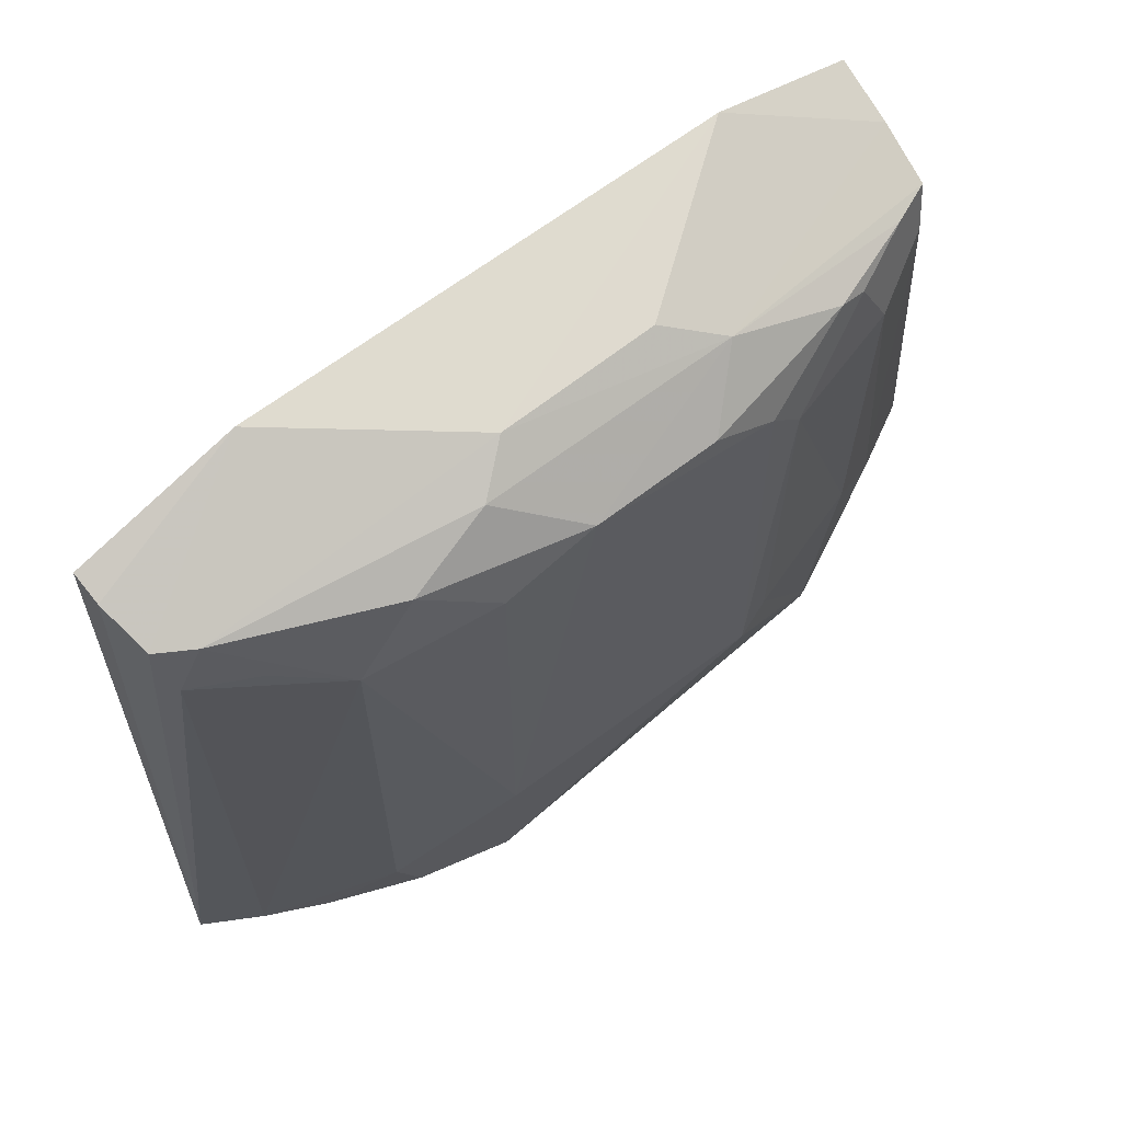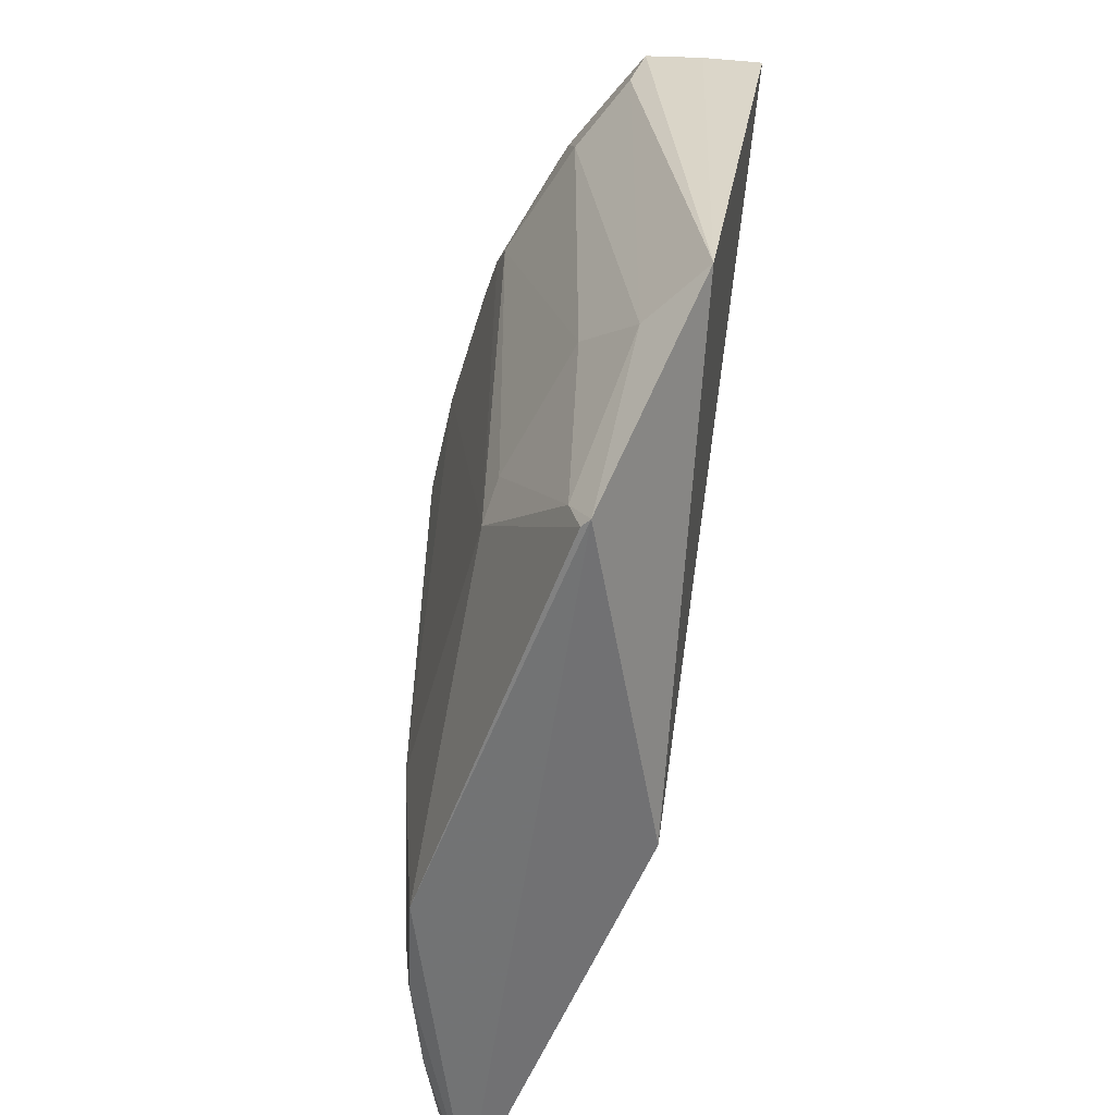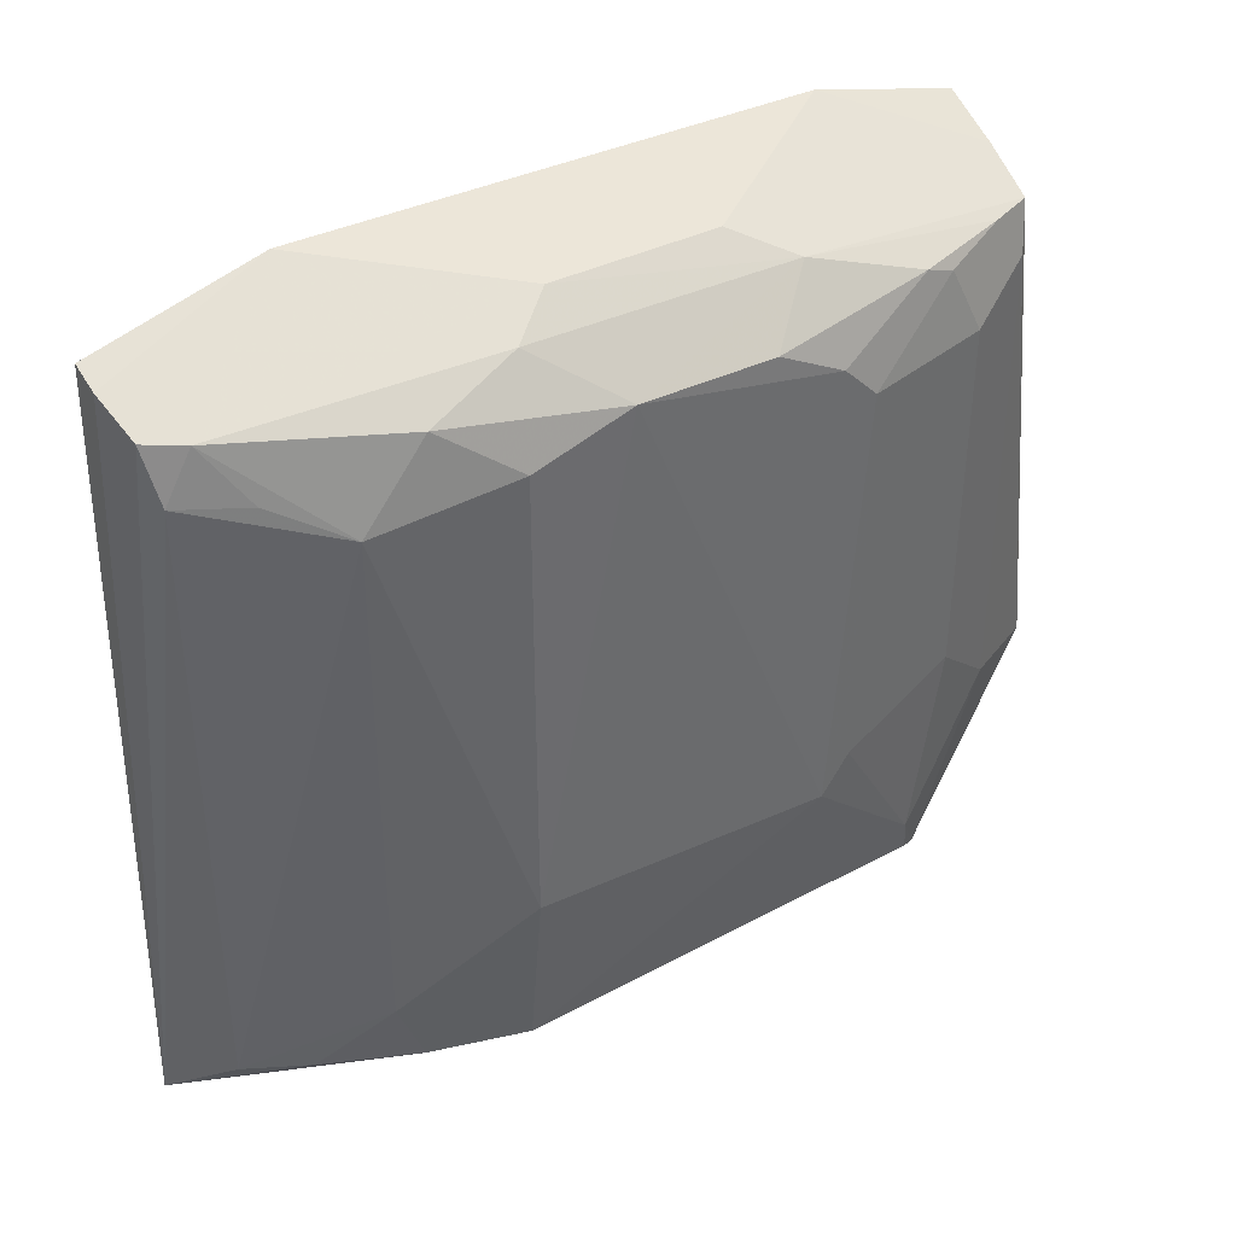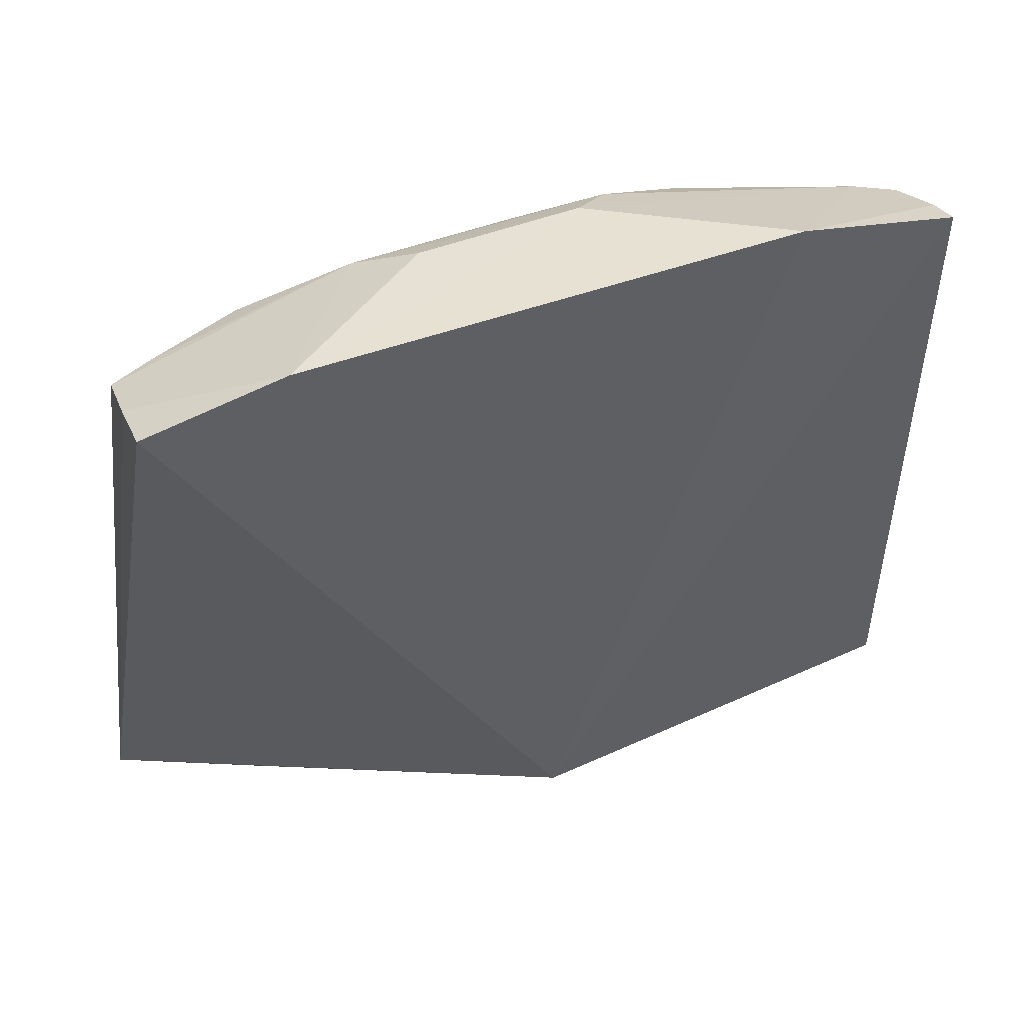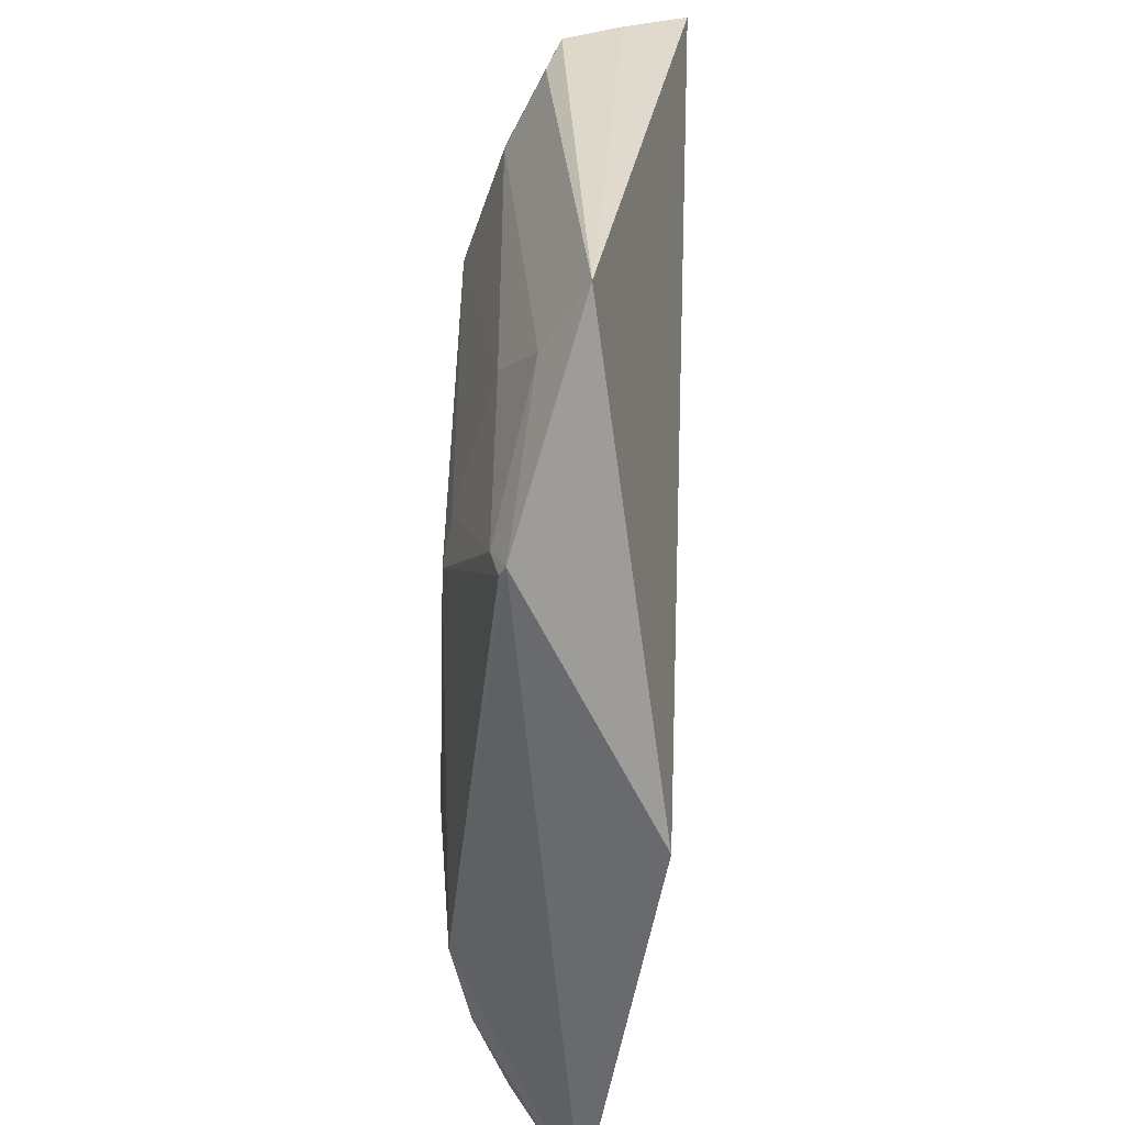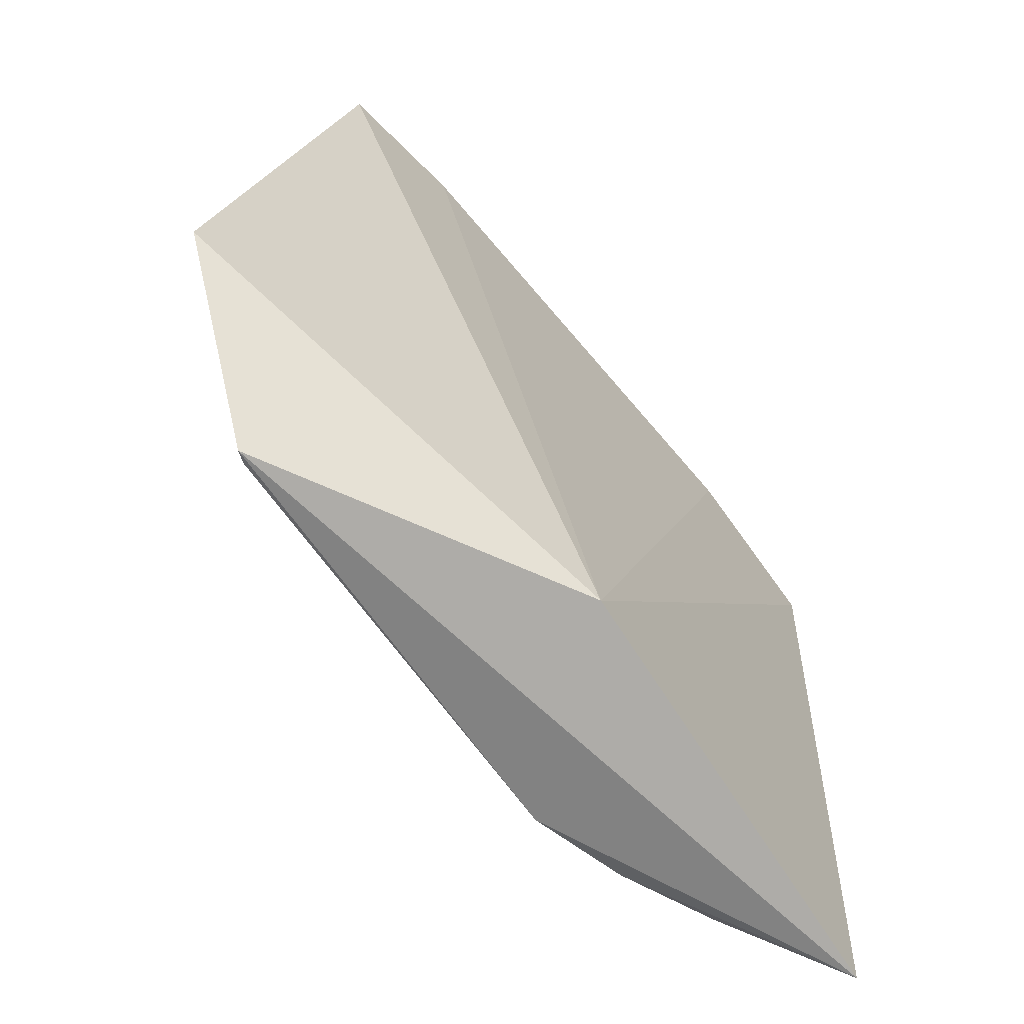
<metadata>
{"format":"obj","ext":"obj","renderer":"f3d","projection":"perspective","resolution":1024,"background":"white","views":[{"elev":65.2,"azim":52.4,"up":"+Z"},{"elev":-53.9,"azim":164.1,"up":"+Z"},{"elev":39.7,"azim":60.0,"up":"+Z"},{"elev":47.9,"azim":-112.8,"up":"+Z"},{"elev":-50.1,"azim":177.1,"up":"+Z"},{"elev":-69.8,"azim":-139.9,"up":"+Z"}]}
</metadata>
<code>
v 0.4111 -0.1907 0.1036
v 0.4844 -0.07099 -0.2093
v 0.4893 0.0317 0.08869
v 0.3978 0.168 0.1134
v 0.4015 -0.0123 -0.2103
v 0.4429 0.1949 -0.1361
v 0.4507 -0.04016 0.1204
v 0.4749 -0.1253 0.05799
v 0.4248 -0.2084 -0.2232
v 0.3937 -0.1163 0.1274
v 0.4923 0.06023 -0.134
v 0.452 0.1653 0.09369
v 0.469 0.1269 -0.2111
v 0.4883 -0.06753 0.07311
v 0.4435 -0.1822 0.07242
v 0.4738 -0.1258 -0.1777
v 0.3948 0.1061 0.1283
v 0.4439 -0.1705 0.09531
v 0.3971 -0.1914 0.1075
v 0.4258 0.1671 0.1039
v 0.4746 0.1318 0.05817
v 0.4665 0.05592 0.1097
v 0.4713 0.1216 -0.2096
v 0.4746 -0.09825 0.09415
v 0.4896 -0.02589 0.0887
v 0.4904 -0.0688 -0.1339
v 0.4345 -0.1862 0.09547
v 0.4578 -0.1557 -0.2079
v 0.4575 -0.1545 0.07244
v 0.4751 0.1048 0.09354
v 0.4903 0.07447 0.05853
v 0.4585 0.1617 0.0731
v 0.4497 0.03183 0.1207
v 0.4741 0.1316 -0.1035
v 0.4662 -0.05907 0.1098
v 0.4742 -0.114 -0.2082
v 0.4445 -0.1833 -0.208
v 0.4732 0.1178 0.08826
v 0.4597 0.1471 0.09364
v 0.4904 0.05993 0.07371
v 0.4602 0.1624 -0.1339
v 0.4747 0.1184 -0.193
v 0.4894 0.07426 -0.1187
f 6 5 4
f 13 5 6
f 13 9 5
f 13 2 9
f 17 4 5
f 17 5 10
f 17 10 7
f 18 7 10
f 19 9 1
f 19 1 10
f 19 10 5
f 19 5 9
f 20 12 6
f 20 6 4
f 20 4 17
f 22 20 17
f 22 12 20
f 23 11 2
f 23 2 13
f 24 18 8
f 24 8 14
f 25 24 14
f 25 3 22
f 26 2 11
f 26 25 14
f 26 11 25
f 26 16 2
f 26 14 8
f 26 8 16
f 27 1 9
f 27 9 15
f 27 15 18
f 27 18 10
f 27 10 1
f 29 18 15
f 29 15 8
f 29 8 18
f 30 22 3
f 32 6 12
f 33 22 17
f 33 17 7
f 33 7 22
f 34 21 31
f 35 7 18
f 35 18 24
f 35 24 25
f 35 25 22
f 35 22 7
f 36 28 9
f 36 9 2
f 36 2 16
f 36 16 28
f 37 15 9
f 37 9 28
f 37 8 15
f 37 28 16
f 37 16 8
f 38 21 32
f 38 31 21
f 39 12 22
f 39 22 30
f 39 30 38
f 39 38 32
f 39 32 12
f 40 25 11
f 40 11 31
f 40 3 25
f 40 30 3
f 40 38 30
f 40 31 38
f 41 32 21
f 41 6 32
f 41 21 34
f 41 13 6
f 42 11 23
f 42 41 34
f 42 23 13
f 42 13 41
f 43 34 31
f 43 31 11
f 43 42 34
f 43 11 42

</code>
